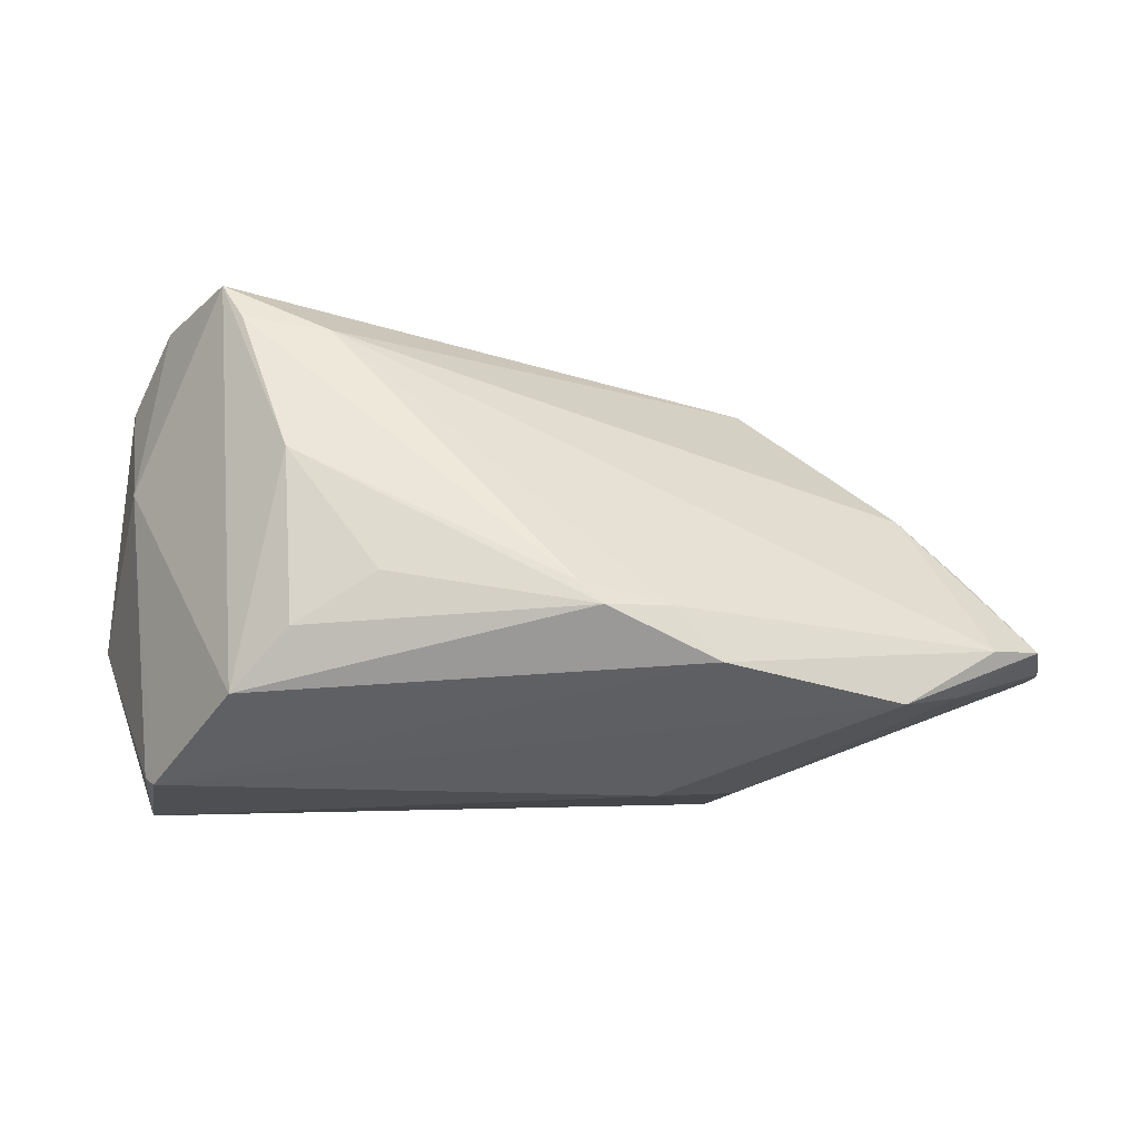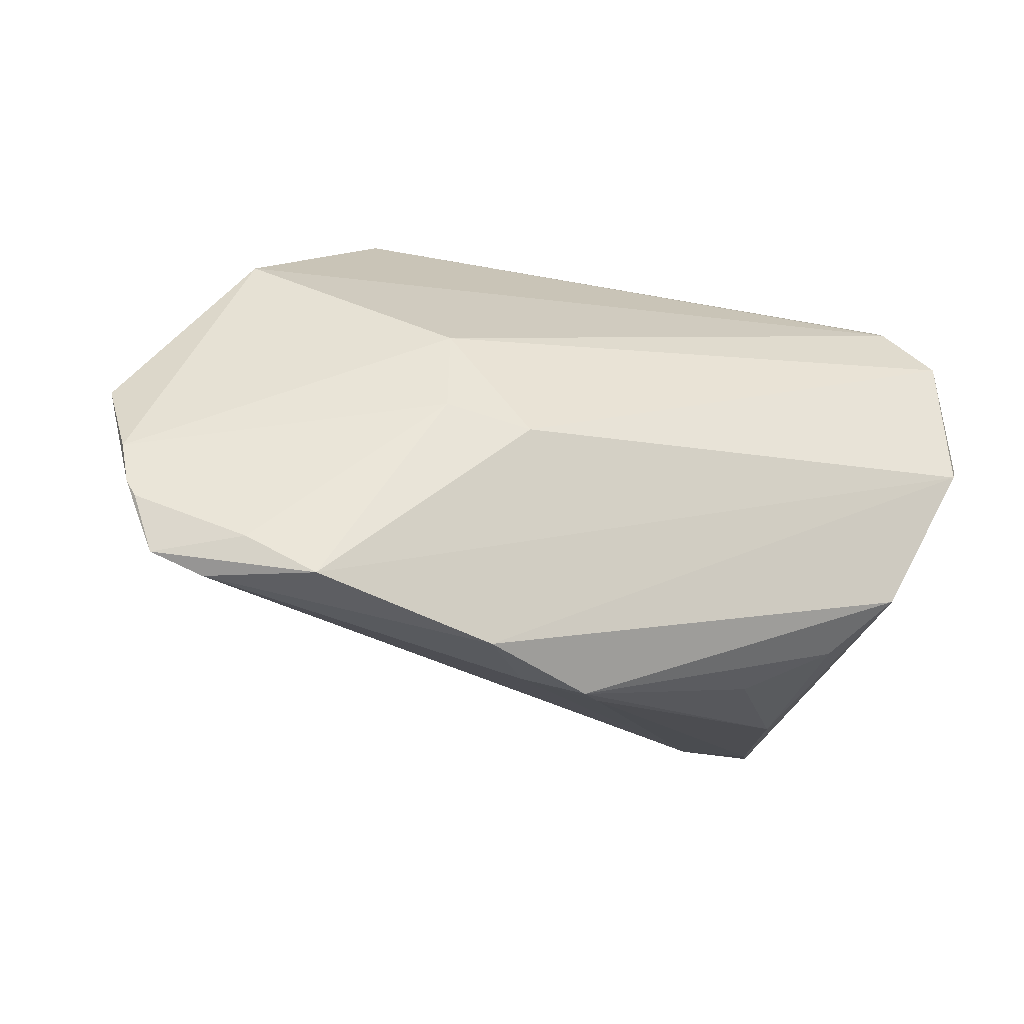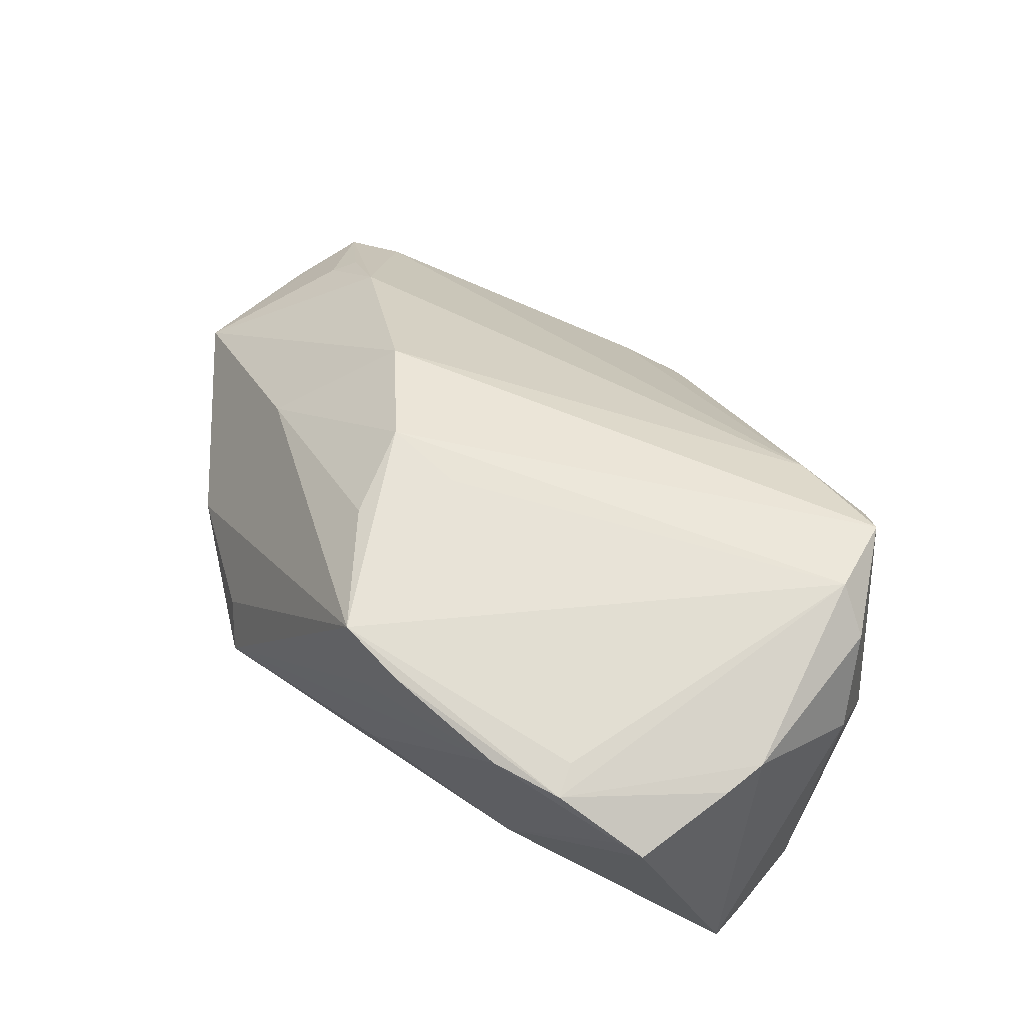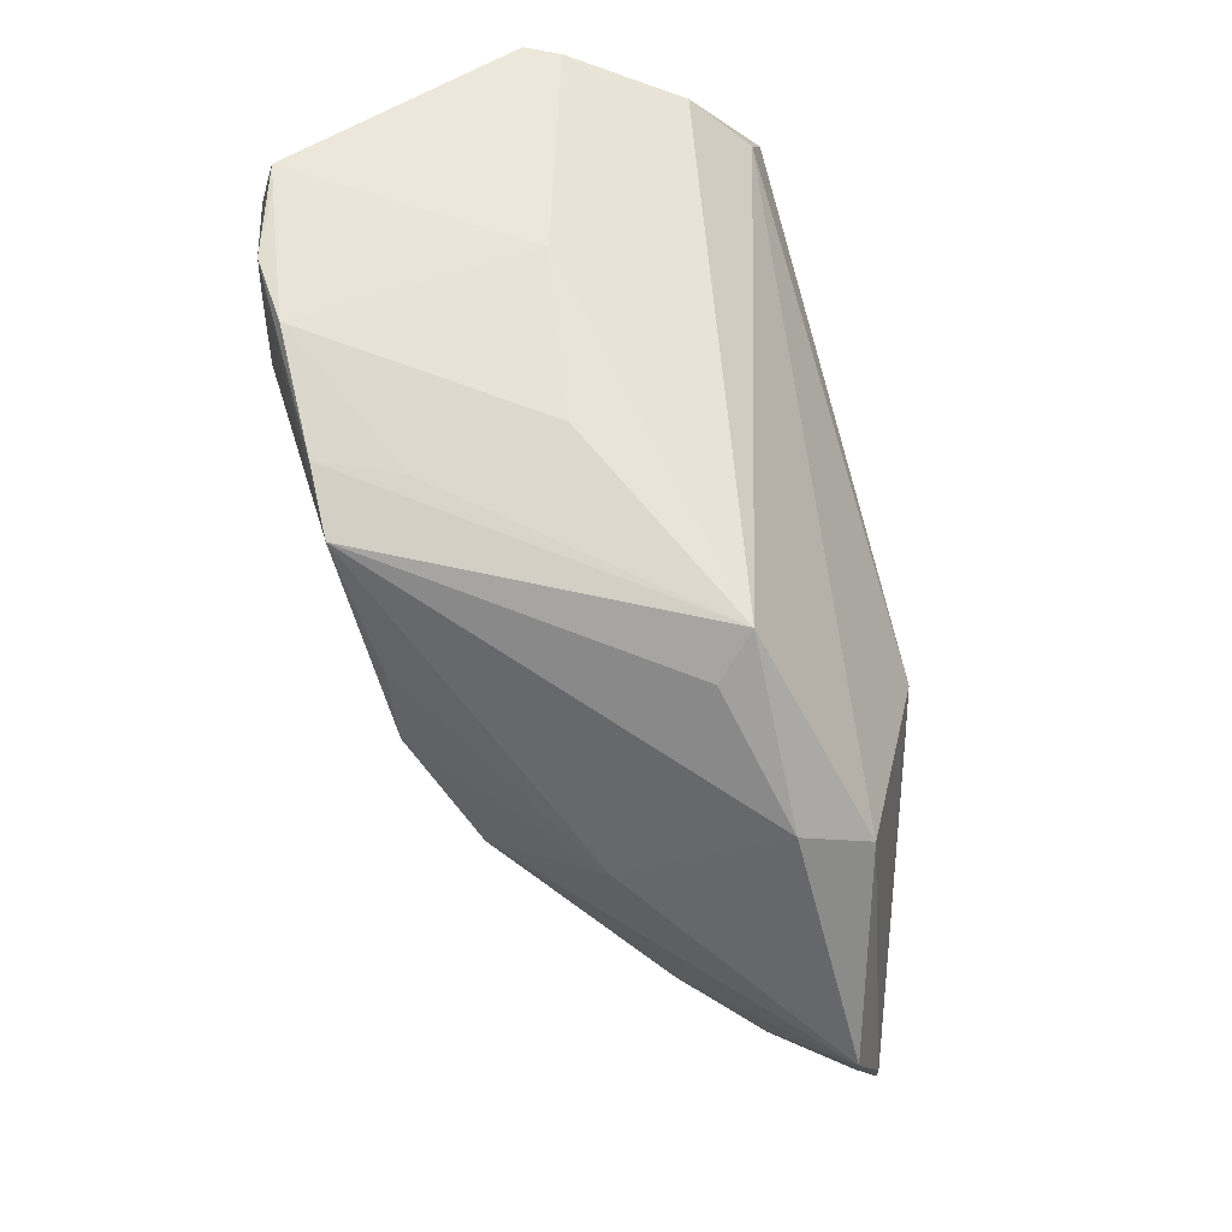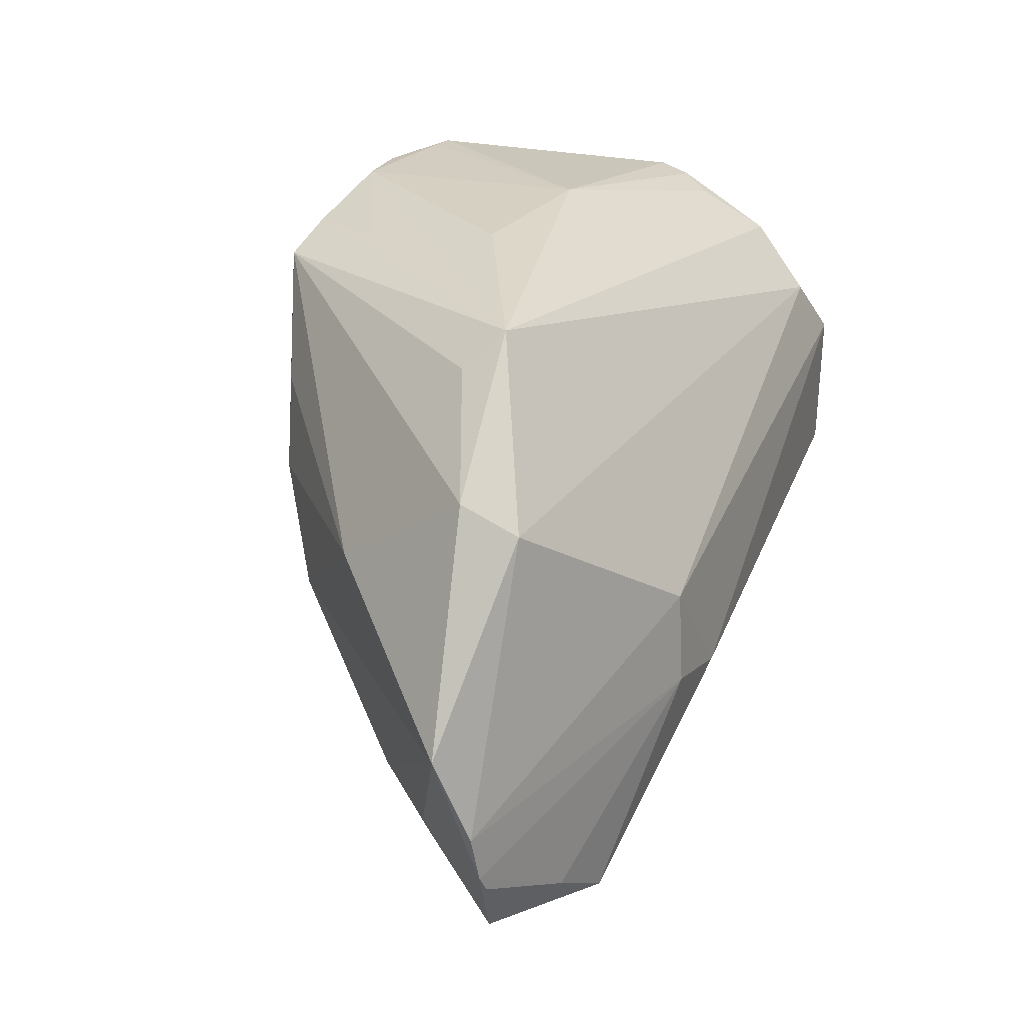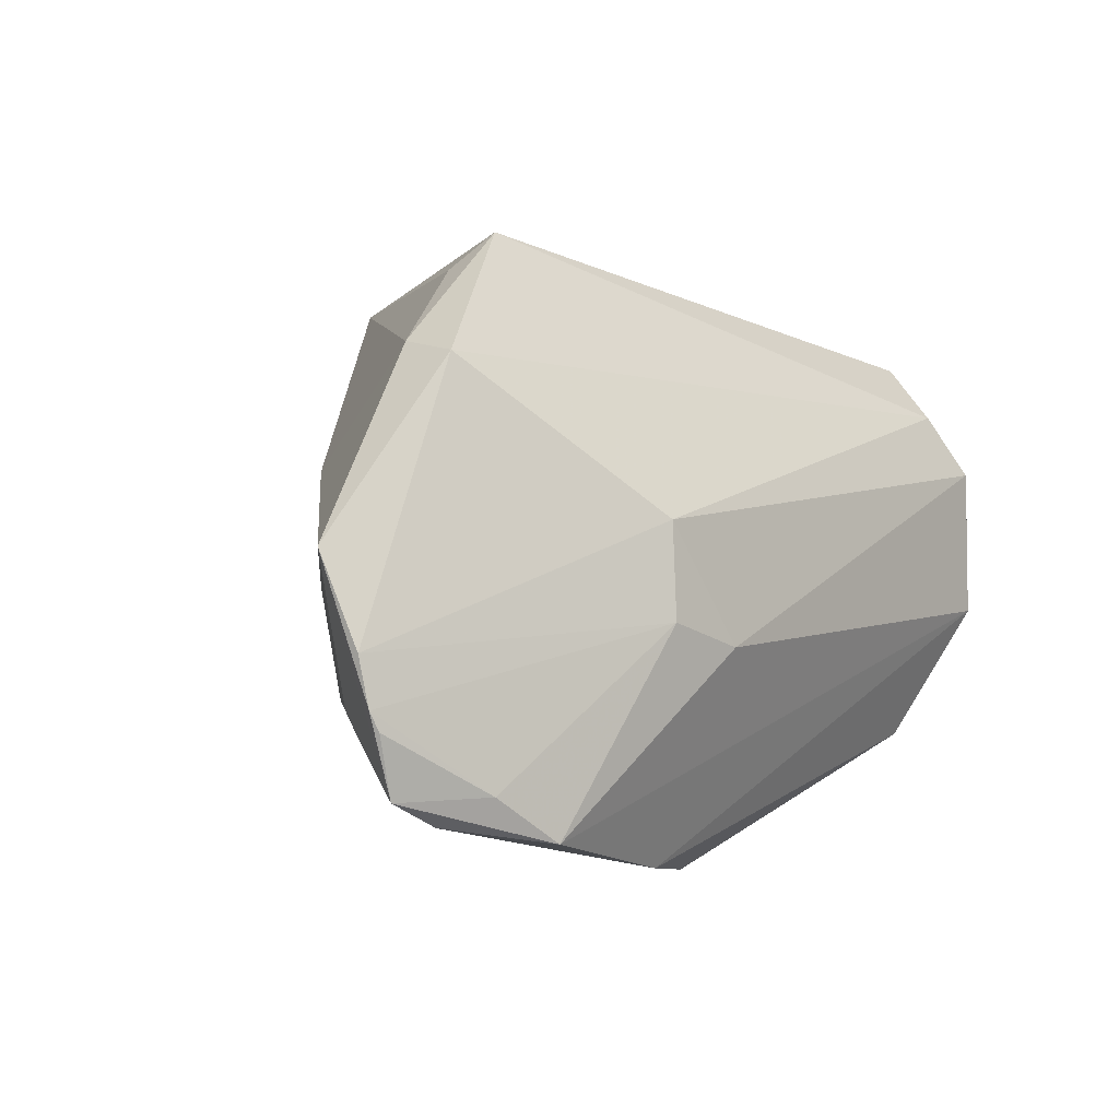
<metadata>
{"format":"obj","ext":"obj","renderer":"f3d","projection":"perspective","resolution":1024,"background":"white","views":[{"elev":-16.3,"azim":-12.1,"up":"+Z"},{"elev":-38.3,"azim":161.9,"up":"+Y"},{"elev":67.9,"azim":-146.5,"up":"+Z"},{"elev":62.5,"azim":75.1,"up":"+Y"},{"elev":26.5,"azim":110.6,"up":"+Y"},{"elev":-5.4,"azim":127.0,"up":"+Y"}]}
</metadata>
<code>
v -0.007278 -0.03907 -0.01295
v -0.002281 0.03871 0.02181
v 0.04332 0.01978 -0.01717
v 0.002435 0.01075 0.02996
v -0.05869 0.02952 -0.009071
v -0.05425 -0.000765 0.02885
v 0.01906 -0.01067 -0.03158
v -0.02956 -0.03136 -0.01078
v -0.05062 0.02698 0.02984
v -0.05638 0.03516 -0.008452
v 0.04816 -0.02095 -0.005794
v -0.05241 0.02153 0.03012
v -0.035 -0.01995 0.02354
v -0.03944 -0.02763 -0.01715
v -0.04591 0.03958 0.02812
v -0.003486 0.0405 0.004271
v 0.04185 -0.03097 -0.02266
v 0.03322 -0.03633 -0.02512
v -0.05354 -0.005151 -0.03242
v 0.05661 -0.02161 -0.01696
v -0.04836 -0.01455 0.03058
v 0.04157 0.022 -0.008821
v -0.05982 0.01897 -0.01013
v -0.05798 0.03595 -0.004021
v 0.0107 0.02102 0.02911
v -0.004594 -0.0405 -0.01598
v 0.003811 -0.03957 -0.0154
v -0.05277 0.01416 -0.03284
v 0.01864 0.001594 -0.03081
v 0.0577 -0.01544 -0.01628
v -0.04587 -0.02262 -0.02452
v -0.007289 0.03821 0.03197
v 0.05982 -0.003737 -0.01218
v 0.001707 0.0361 0.03228
v 0.009788 -0.03979 -0.02198
v 0.02428 0.03832 -0.008294
v 0.0554 -0.02395 -0.01741
v -0.03231 0.0354 0.03257
v -0.04585 -0.01764 0.0253
v -0.05013 0.02996 -0.02234
v 0.02746 0.03364 -0.003582
v -0.05811 0.007976 0.02025
v 0.05251 -0.03159 -0.01662
v -0.04244 0.03979 0.02868
v -0.04052 -0.02555 0.005806
v 0.04584 -0.03436 -0.01739
v -0.04909 -0.00436 0.03284
v -0.03344 0.0398 0.03222
v 0.03917 -0.01963 0.003095
v -0.02619 0.0405 0.0007768
v -0.05451 -0.003191 -0.03124
v -0.04726 0.022 -0.02982
v -0.05781 -0.0009167 0.006175
v 0.03552 0.008754 0.01001
v 0.01327 0.008671 0.02882
v 0.008256 -0.01315 -0.03284
v -0.02403 0.0405 0.03155
v 0.0226 -0.004113 0.02181
v 0.04584 -0.02401 -0.005523
v -0.05207 0.034 -0.0126
f 45 8 26
f 54 58 33
f 33 22 54
f 54 22 34
f 21 58 55
f 58 54 55
f 33 58 49
f 41 36 34
f 34 22 41
f 41 22 36
f 23 42 24
f 34 36 32
f 21 45 39
f 4 55 34
f 25 54 34
f 34 55 25
f 25 55 54
f 13 58 21
f 13 49 58
f 21 39 13
f 56 19 28
f 36 22 3
f 3 22 33
f 5 28 23
f 23 24 5
f 42 6 12
f 12 24 42
f 36 57 2
f 2 32 36
f 57 32 2
f 16 57 36
f 23 28 51
f 28 19 51
f 31 45 21
f 1 13 39
f 1 45 26
f 1 39 45
f 33 49 11
f 59 11 49
f 19 56 18
f 28 40 52
f 36 3 52
f 52 40 36
f 60 40 10
f 10 5 24
f 28 5 10
f 10 40 28
f 48 44 15
f 57 44 48
f 48 32 57
f 48 38 34
f 34 32 48
f 34 38 47
f 47 6 21
f 47 12 6
f 38 48 47
f 47 48 12
f 47 4 34
f 21 55 47
f 55 4 47
f 53 42 23
f 23 51 53
f 53 6 42
f 21 6 53
f 53 31 21
f 53 51 19
f 19 31 53
f 8 45 14
f 45 31 14
f 26 8 14
f 14 31 26
f 30 3 33
f 27 1 26
f 13 1 27
f 26 31 35
f 35 27 26
f 35 31 19
f 19 18 35
f 7 18 56
f 50 10 24
f 15 44 50
f 50 24 15
f 57 16 50
f 50 16 36
f 50 44 57
f 60 10 50
f 36 40 50
f 50 40 60
f 9 48 15
f 12 48 9
f 15 24 9
f 24 12 9
f 33 11 43
f 11 59 43
f 43 59 49
f 18 7 17
f 17 43 18
f 3 30 29
f 30 7 29
f 29 52 3
f 28 52 29
f 29 56 28
f 29 7 56
f 20 30 33
f 33 43 20
f 20 7 30
f 20 17 7
f 49 13 46
f 46 43 49
f 13 27 46
f 27 35 46
f 46 35 18
f 18 43 46
f 43 17 37
f 37 20 43
f 17 20 37

</code>
